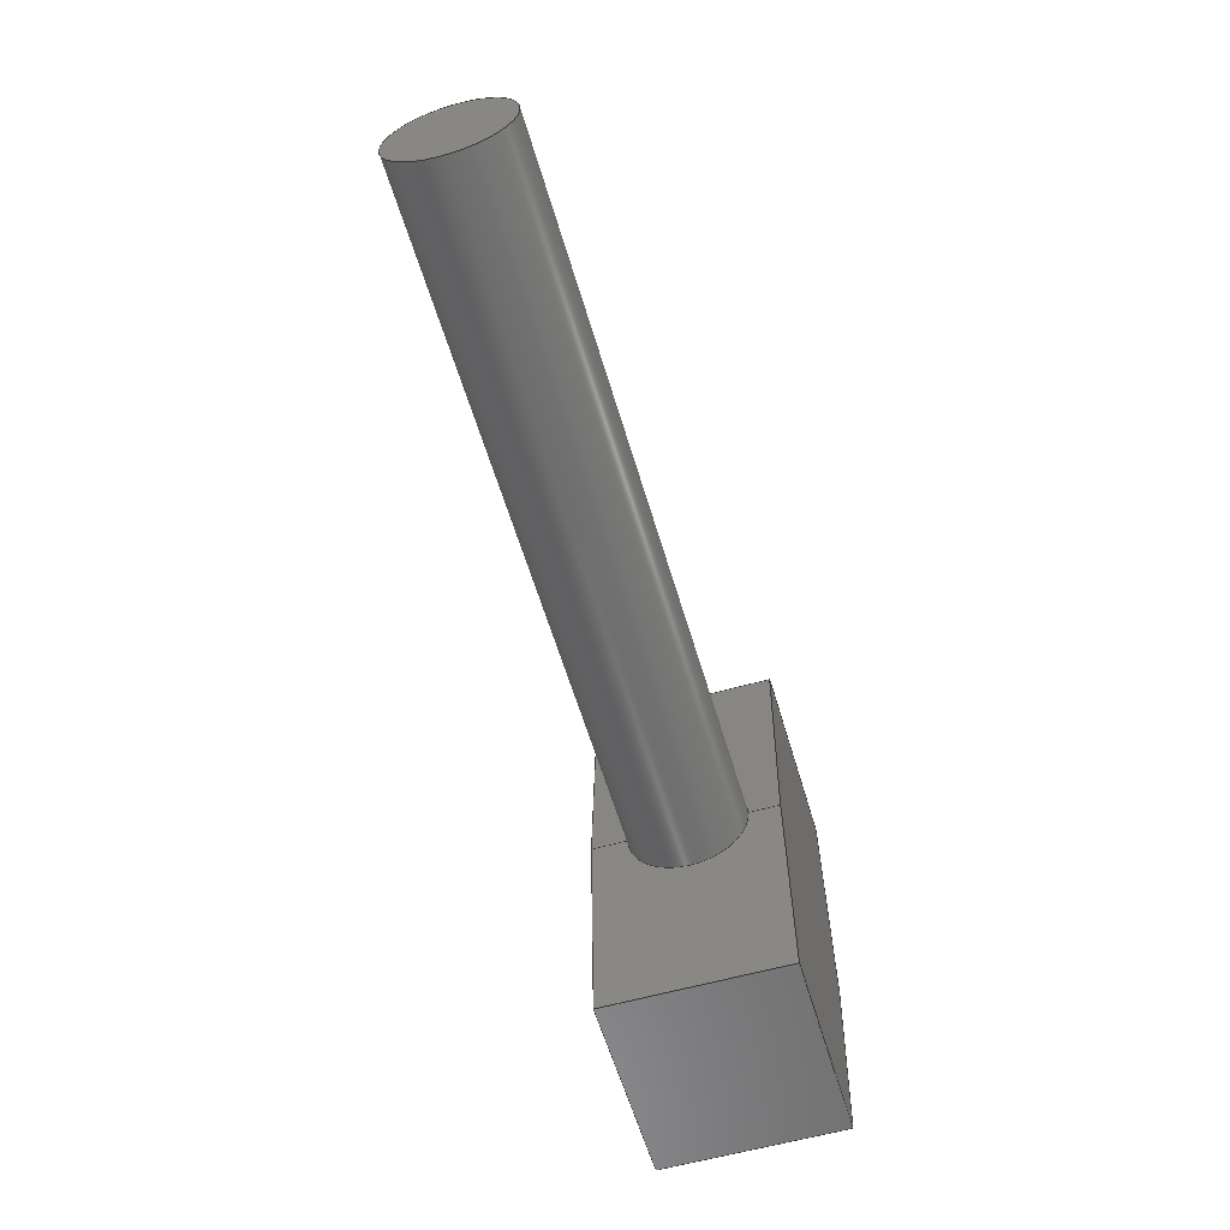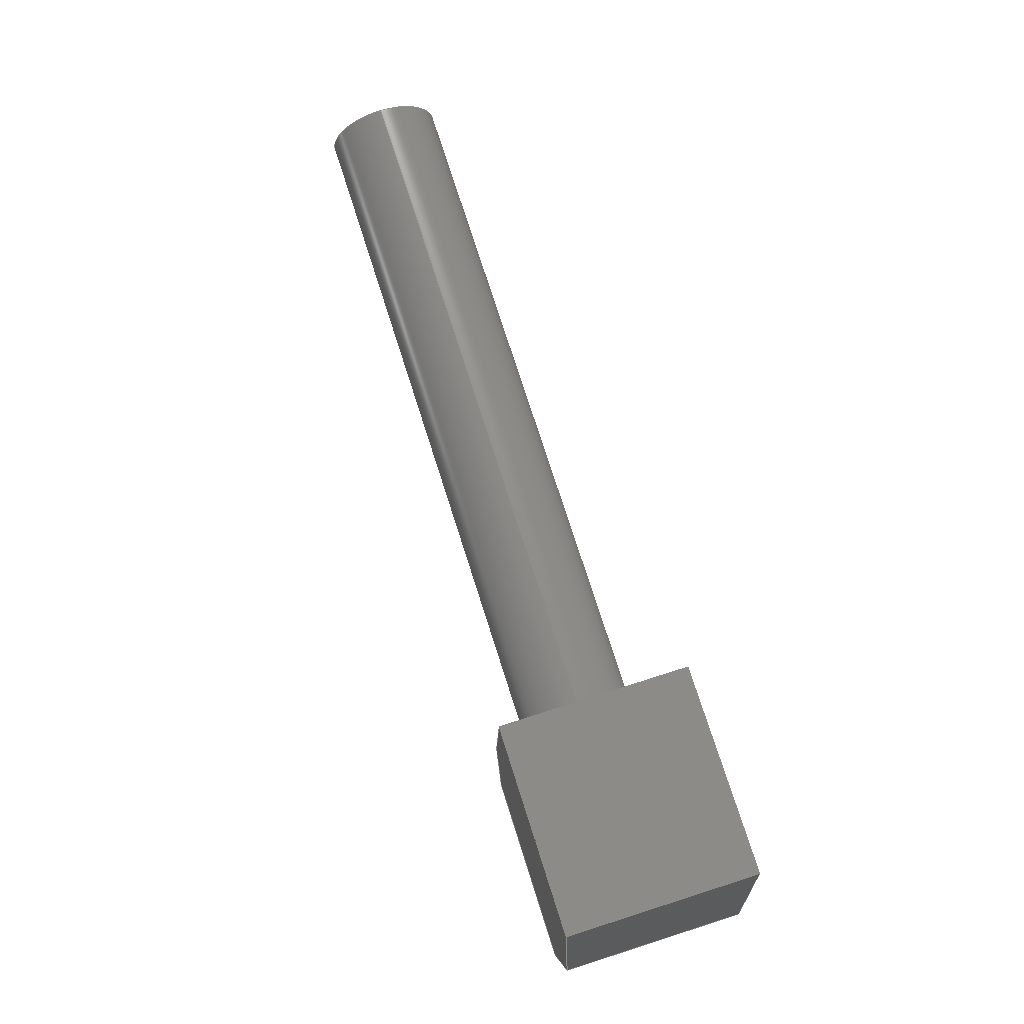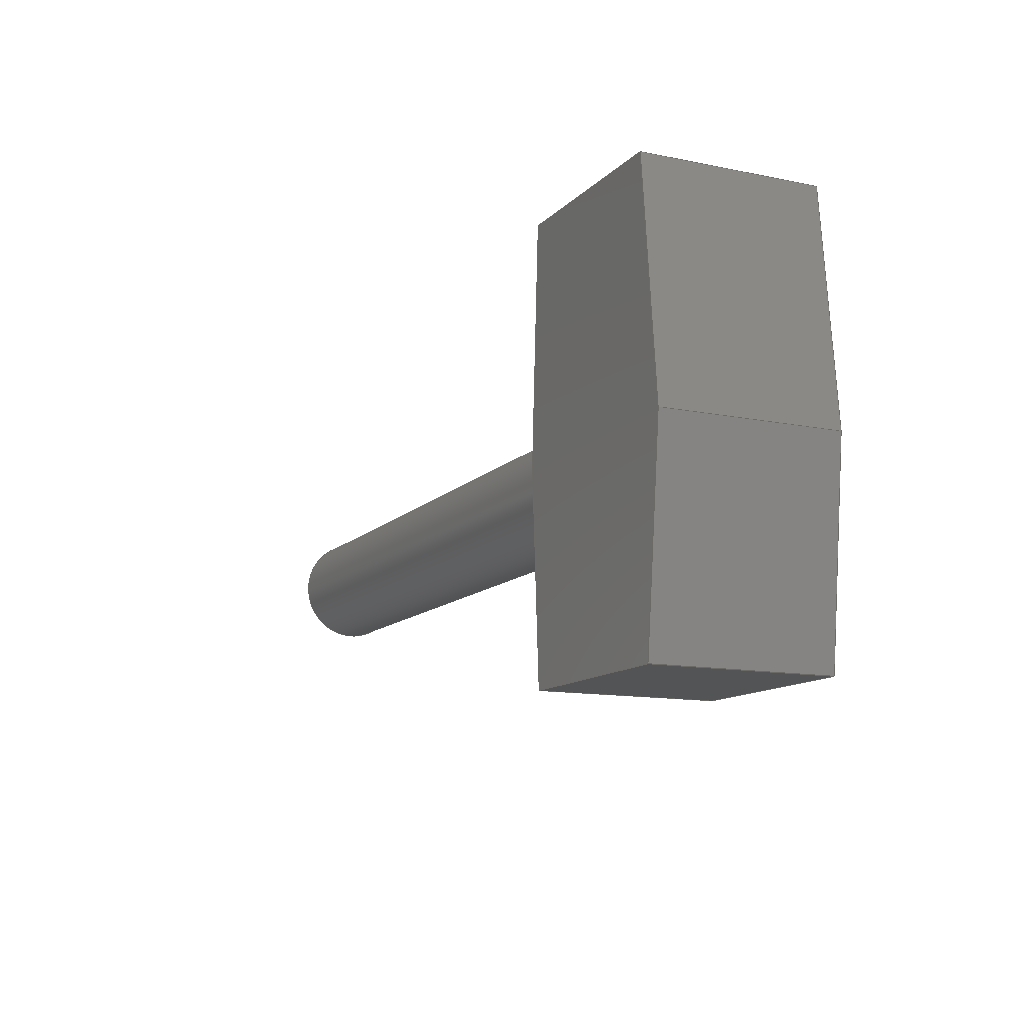
<metadata>
{"format":"step","ext":"step","renderer":"f3d","projection":"perspective","resolution":1024,"background":"white","views":[{"elev":-58.7,"azim":106.3,"up":"+Z"},{"elev":74.9,"azim":-107.7,"up":"+Z"},{"elev":-12.3,"azim":-115.7,"up":"+Z"}]}
</metadata>
<code>
ISO-10303-21;
DATA;
#1=MECHANICAL_DESIGN_GEOMETRIC_PRESENTATION_REPRESENTATION('',(#4,#5),
#347);
#2=SHAPE_REPRESENTATION_RELATIONSHIP('SRR','None',#354,#3);
#3=ADVANCED_BREP_SHAPE_REPRESENTATION('',(#6,#7),#346);
#4=STYLED_ITEM('',(#363),#6);
#5=STYLED_ITEM('',(#363),#7);
#6=MANIFOLD_SOLID_BREP('Body1',#200);
#7=MANIFOLD_SOLID_BREP('Body1',#201);
#8=CYLINDRICAL_SURFACE('',#220,1.236);
#9=FACE_OUTER_BOUND('',#21,.T.);
#10=FACE_OUTER_BOUND('',#22,.T.);
#11=FACE_OUTER_BOUND('',#23,.T.);
#12=FACE_OUTER_BOUND('',#24,.T.);
#13=FACE_OUTER_BOUND('',#25,.T.);
#14=FACE_OUTER_BOUND('',#26,.T.);
#15=FACE_OUTER_BOUND('',#27,.T.);
#16=FACE_OUTER_BOUND('',#28,.T.);
#17=FACE_OUTER_BOUND('',#29,.T.);
#18=FACE_OUTER_BOUND('',#30,.T.);
#19=FACE_OUTER_BOUND('',#31,.T.);
#20=FACE_OUTER_BOUND('',#32,.T.);
#21=EDGE_LOOP('',(#125,#126));
#22=EDGE_LOOP('',(#127,#128,#129));
#23=EDGE_LOOP('',(#130,#131,#132,#133,#134,#135));
#24=EDGE_LOOP('',(#136));
#25=EDGE_LOOP('',(#137,#138,#139,#140,#141,#142));
#26=EDGE_LOOP('',(#143,#144,#145,#146));
#27=EDGE_LOOP('',(#147,#148,#149,#150));
#28=EDGE_LOOP('',(#151,#152,#153,#154));
#29=EDGE_LOOP('',(#155,#156,#157,#158));
#30=EDGE_LOOP('',(#159,#160,#161,#162,#163,#164));
#31=EDGE_LOOP('',(#165,#166,#167,#168,#169,#170));
#32=EDGE_LOOP('',(#171,#172,#173,#174,#175,#176));
#33=LINE('',#292,#55);
#34=LINE('',#300,#56);
#35=LINE('',#305,#57);
#36=LINE('',#307,#58);
#37=LINE('',#309,#59);
#38=LINE('',#311,#60);
#39=LINE('',#313,#61);
#40=LINE('',#314,#62);
#41=LINE('',#317,#63);
#42=LINE('',#319,#64);
#43=LINE('',#320,#65);
#44=LINE('',#323,#66);
#45=LINE('',#324,#67);
#46=LINE('',#327,#68);
#47=LINE('',#328,#69);
#48=LINE('',#331,#70);
#49=LINE('',#332,#71);
#50=LINE('',#335,#72);
#51=LINE('',#336,#73);
#52=LINE('',#339,#74);
#53=LINE('',#341,#75);
#54=LINE('',#342,#76);
#55=VECTOR('',#237,1);
#56=VECTOR('',#248,1.236);
#57=VECTOR('',#253,1);
#58=VECTOR('',#254,1);
#59=VECTOR('',#255,1);
#60=VECTOR('',#256,1);
#61=VECTOR('',#257,1);
#62=VECTOR('',#258,1);
#63=VECTOR('',#261,1);
#64=VECTOR('',#262,1);
#65=VECTOR('',#263,1);
#66=VECTOR('',#266,1);
#67=VECTOR('',#267,1);
#68=VECTOR('',#270,1);
#69=VECTOR('',#271,1);
#70=VECTOR('',#274,1);
#71=VECTOR('',#275,1);
#72=VECTOR('',#278,1);
#73=VECTOR('',#279,1);
#74=VECTOR('',#282,1);
#75=VECTOR('',#283,1);
#76=VECTOR('',#284,1);
#77=CIRCLE('',#216,1.236);
#78=CIRCLE('',#218,1.236);
#79=CIRCLE('',#219,1.236);
#80=CIRCLE('',#221,1.236);
#81=VERTEX_POINT('',#289);
#82=VERTEX_POINT('',#290);
#83=VERTEX_POINT('',#294);
#84=VERTEX_POINT('',#298);
#85=VERTEX_POINT('',#303);
#86=VERTEX_POINT('',#304);
#87=VERTEX_POINT('',#306);
#88=VERTEX_POINT('',#308);
#89=VERTEX_POINT('',#310);
#90=VERTEX_POINT('',#312);
#91=VERTEX_POINT('',#316);
#92=VERTEX_POINT('',#318);
#93=VERTEX_POINT('',#322);
#94=VERTEX_POINT('',#326);
#95=VERTEX_POINT('',#330);
#96=VERTEX_POINT('',#334);
#97=VERTEX_POINT('',#338);
#98=VERTEX_POINT('',#340);
#99=EDGE_CURVE('',#81,#82,#77,.T.);
#100=EDGE_CURVE('',#81,#82,#33,.T.);
#101=EDGE_CURVE('',#82,#83,#78,.T.);
#102=EDGE_CURVE('',#83,#81,#79,.T.);
#103=EDGE_CURVE('',#84,#84,#80,.T.);
#104=EDGE_CURVE('',#84,#83,#34,.T.);
#105=EDGE_CURVE('',#85,#86,#35,.T.);
#106=EDGE_CURVE('',#86,#87,#36,.T.);
#107=EDGE_CURVE('',#87,#88,#37,.T.);
#108=EDGE_CURVE('',#88,#89,#38,.T.);
#109=EDGE_CURVE('',#89,#90,#39,.T.);
#110=EDGE_CURVE('',#90,#85,#40,.T.);
#111=EDGE_CURVE('',#86,#91,#41,.T.);
#112=EDGE_CURVE('',#92,#91,#42,.T.);
#113=EDGE_CURVE('',#92,#87,#43,.T.);
#114=EDGE_CURVE('',#93,#92,#44,.T.);
#115=EDGE_CURVE('',#93,#88,#45,.T.);
#116=EDGE_CURVE('',#94,#93,#46,.T.);
#117=EDGE_CURVE('',#89,#94,#47,.T.);
#118=EDGE_CURVE('',#95,#90,#48,.T.);
#119=EDGE_CURVE('',#95,#94,#49,.T.);
#120=EDGE_CURVE('',#91,#96,#50,.T.);
#121=EDGE_CURVE('',#96,#95,#51,.T.);
#122=EDGE_CURVE('',#85,#97,#52,.T.);
#123=EDGE_CURVE('',#97,#98,#53,.T.);
#124=EDGE_CURVE('',#98,#96,#54,.T.);
#125=ORIENTED_EDGE('',*,*,#99,.T.);
#126=ORIENTED_EDGE('',*,*,#100,.F.);
#127=ORIENTED_EDGE('',*,*,#101,.T.);
#128=ORIENTED_EDGE('',*,*,#102,.T.);
#129=ORIENTED_EDGE('',*,*,#100,.T.);
#130=ORIENTED_EDGE('',*,*,#103,.F.);
#131=ORIENTED_EDGE('',*,*,#104,.T.);
#132=ORIENTED_EDGE('',*,*,#101,.F.);
#133=ORIENTED_EDGE('',*,*,#99,.F.);
#134=ORIENTED_EDGE('',*,*,#102,.F.);
#135=ORIENTED_EDGE('',*,*,#104,.F.);
#136=ORIENTED_EDGE('',*,*,#103,.T.);
#137=ORIENTED_EDGE('',*,*,#105,.T.);
#138=ORIENTED_EDGE('',*,*,#106,.T.);
#139=ORIENTED_EDGE('',*,*,#107,.T.);
#140=ORIENTED_EDGE('',*,*,#108,.T.);
#141=ORIENTED_EDGE('',*,*,#109,.T.);
#142=ORIENTED_EDGE('',*,*,#110,.T.);
#143=ORIENTED_EDGE('',*,*,#111,.T.);
#144=ORIENTED_EDGE('',*,*,#112,.F.);
#145=ORIENTED_EDGE('',*,*,#113,.T.);
#146=ORIENTED_EDGE('',*,*,#106,.F.);
#147=ORIENTED_EDGE('',*,*,#114,.F.);
#148=ORIENTED_EDGE('',*,*,#115,.T.);
#149=ORIENTED_EDGE('',*,*,#107,.F.);
#150=ORIENTED_EDGE('',*,*,#113,.F.);
#151=ORIENTED_EDGE('',*,*,#116,.F.);
#152=ORIENTED_EDGE('',*,*,#117,.F.);
#153=ORIENTED_EDGE('',*,*,#108,.F.);
#154=ORIENTED_EDGE('',*,*,#115,.F.);
#155=ORIENTED_EDGE('',*,*,#118,.T.);
#156=ORIENTED_EDGE('',*,*,#109,.F.);
#157=ORIENTED_EDGE('',*,*,#117,.T.);
#158=ORIENTED_EDGE('',*,*,#119,.F.);
#159=ORIENTED_EDGE('',*,*,#120,.T.);
#160=ORIENTED_EDGE('',*,*,#121,.T.);
#161=ORIENTED_EDGE('',*,*,#119,.T.);
#162=ORIENTED_EDGE('',*,*,#116,.T.);
#163=ORIENTED_EDGE('',*,*,#114,.T.);
#164=ORIENTED_EDGE('',*,*,#112,.T.);
#165=ORIENTED_EDGE('',*,*,#105,.F.);
#166=ORIENTED_EDGE('',*,*,#122,.T.);
#167=ORIENTED_EDGE('',*,*,#123,.T.);
#168=ORIENTED_EDGE('',*,*,#124,.T.);
#169=ORIENTED_EDGE('',*,*,#120,.F.);
#170=ORIENTED_EDGE('',*,*,#111,.F.);
#171=ORIENTED_EDGE('',*,*,#110,.F.);
#172=ORIENTED_EDGE('',*,*,#118,.F.);
#173=ORIENTED_EDGE('',*,*,#121,.F.);
#174=ORIENTED_EDGE('',*,*,#124,.F.);
#175=ORIENTED_EDGE('',*,*,#123,.F.);
#176=ORIENTED_EDGE('',*,*,#122,.F.);
#177=PLANE('',#215);
#178=PLANE('',#217);
#179=PLANE('',#222);
#180=PLANE('',#223);
#181=PLANE('',#224);
#182=PLANE('',#225);
#183=PLANE('',#226);
#184=PLANE('',#227);
#185=PLANE('',#228);
#186=PLANE('',#229);
#187=PLANE('',#230);
#188=ADVANCED_FACE('',(#9),#177,.F.);
#189=ADVANCED_FACE('',(#10),#178,.F.);
#190=ADVANCED_FACE('',(#11),#8,.T.);
#191=ADVANCED_FACE('',(#12),#179,.T.);
#192=ADVANCED_FACE('',(#13),#180,.T.);
#193=ADVANCED_FACE('',(#14),#181,.T.);
#194=ADVANCED_FACE('',(#15),#182,.F.);
#195=ADVANCED_FACE('',(#16),#183,.F.);
#196=ADVANCED_FACE('',(#17),#184,.T.);
#197=ADVANCED_FACE('',(#18),#185,.F.);
#198=ADVANCED_FACE('',(#19),#186,.F.);
#199=ADVANCED_FACE('',(#20),#187,.F.);
#200=CLOSED_SHELL('',(#188,#189,#190,#191));
#201=CLOSED_SHELL('',(#192,#193,#194,#195,#196,#197,#198,#199));
#202=DERIVED_UNIT_ELEMENT(#204,1);
#203=DERIVED_UNIT_ELEMENT(#349,3);
#204=(
MASS_UNIT()
NAMED_UNIT(*)
SI_UNIT(.KILO.,.GRAM.)
);
#205=DERIVED_UNIT((#202,#203));
#206=MEASURE_REPRESENTATION_ITEM('density measure',
POSITIVE_RATIO_MEASURE(7850),#205);
#207=PROPERTY_DEFINITION_REPRESENTATION(#212,#209);
#208=PROPERTY_DEFINITION_REPRESENTATION(#213,#210);
#209=REPRESENTATION('material name',(#211),#346);
#210=REPRESENTATION('density',(#206),#346);
#211=DESCRIPTIVE_REPRESENTATION_ITEM('Steel','Steel');
#212=PROPERTY_DEFINITION('material property','material name',#356);
#213=PROPERTY_DEFINITION('material property','density of part',#356);
#214=AXIS2_PLACEMENT_3D('placement',#287,#231,#232);
#215=AXIS2_PLACEMENT_3D('',#288,#233,#234);
#216=AXIS2_PLACEMENT_3D('',#291,#235,#236);
#217=AXIS2_PLACEMENT_3D('',#293,#238,#239);
#218=AXIS2_PLACEMENT_3D('',#295,#240,#241);
#219=AXIS2_PLACEMENT_3D('',#296,#242,#243);
#220=AXIS2_PLACEMENT_3D('',#297,#244,#245);
#221=AXIS2_PLACEMENT_3D('',#299,#246,#247);
#222=AXIS2_PLACEMENT_3D('',#301,#249,#250);
#223=AXIS2_PLACEMENT_3D('',#302,#251,#252);
#224=AXIS2_PLACEMENT_3D('',#315,#259,#260);
#225=AXIS2_PLACEMENT_3D('',#321,#264,#265);
#226=AXIS2_PLACEMENT_3D('',#325,#268,#269);
#227=AXIS2_PLACEMENT_3D('',#329,#272,#273);
#228=AXIS2_PLACEMENT_3D('',#333,#276,#277);
#229=AXIS2_PLACEMENT_3D('',#337,#280,#281);
#230=AXIS2_PLACEMENT_3D('',#343,#285,#286);
#231=DIRECTION('axis',(0,0,1));
#232=DIRECTION('refdir',(1,0,0));
#233=DIRECTION('center_axis',(1,0,0));
#234=DIRECTION('ref_axis',(0,0,1));
#235=DIRECTION('center_axis',(-1,0,0));
#236=DIRECTION('ref_axis',(0,0,-1));
#237=DIRECTION('',(0,-1,0));
#238=DIRECTION('center_axis',(1,0,0));
#239=DIRECTION('ref_axis',(0,0,1));
#240=DIRECTION('center_axis',(-1,0,0));
#241=DIRECTION('ref_axis',(0,0,-1));
#242=DIRECTION('center_axis',(-1,0,0));
#243=DIRECTION('ref_axis',(0,0,-1));
#244=DIRECTION('center_axis',(1,0,0));
#245=DIRECTION('ref_axis',(0,0,-1));
#246=DIRECTION('center_axis',(1,0,0));
#247=DIRECTION('ref_axis',(0,0,-1));
#248=DIRECTION('',(-1,0,0));
#249=DIRECTION('center_axis',(1,0,0));
#250=DIRECTION('ref_axis',(0,0,-1));
#251=DIRECTION('center_axis',(0,1,0));
#252=DIRECTION('ref_axis',(0,0,1));
#253=DIRECTION('',(-0.05911,0,-0.9983));
#254=DIRECTION('',(-1,0,0));
#255=DIRECTION('',(-0.1104,0,0.9939));
#256=DIRECTION('',(0.0995,0,0.995));
#257=DIRECTION('',(1,0,0));
#258=DIRECTION('',(0.05772,0,-0.9983));
#259=DIRECTION('center_axis',(0,0,-1));
#260=DIRECTION('ref_axis',(-1,0,0));
#261=DIRECTION('',(0,-1,0));
#262=DIRECTION('',(1,0,0));
#263=DIRECTION('',(0,1,0));
#264=DIRECTION('center_axis',(0.9939,0,0.1104));
#265=DIRECTION('ref_axis',(-0.1104,0,0.9939));
#266=DIRECTION('',(0.1104,0,-0.9939));
#267=DIRECTION('',(0,1,0));
#268=DIRECTION('center_axis',(0.995,0,-0.0995));
#269=DIRECTION('ref_axis',(0.0995,0,0.995));
#270=DIRECTION('',(-0.0995,0,-0.995));
#271=DIRECTION('',(0,-1,0));
#272=DIRECTION('center_axis',(0,0,1));
#273=DIRECTION('ref_axis',(1,0,0));
#274=DIRECTION('',(0,1,0));
#275=DIRECTION('',(-1,0,0));
#276=DIRECTION('center_axis',(0,1,0));
#277=DIRECTION('ref_axis',(1,0,0));
#278=DIRECTION('',(0.05911,0,0.9983));
#279=DIRECTION('',(-0.05772,0,0.9983));
#280=DIRECTION('center_axis',(-0.9983,0,0.05911));
#281=DIRECTION('ref_axis',(-0.05911,0,-0.9983));
#282=DIRECTION('',(0,-1,0));
#283=DIRECTION('',(0,-1,0));
#284=DIRECTION('',(0,-1,0));
#285=DIRECTION('center_axis',(-0.9983,0,-0.05772));
#286=DIRECTION('ref_axis',(0.05772,0,-0.9983));
#287=CARTESIAN_POINT('',(0,0,0));
#288=CARTESIAN_POINT('Origin',(2.5,3.9,-2.5));
#289=CARTESIAN_POINT('',(2.5,3.236,2));
#290=CARTESIAN_POINT('',(2.5,0.7645,2));
#291=CARTESIAN_POINT('Origin',(2.5,2,2));
#292=CARTESIAN_POINT('',(2.5,3.9,2));
#293=CARTESIAN_POINT('Origin',(2.5,3.9,2));
#294=CARTESIAN_POINT('',(2.5,2,3.236));
#295=CARTESIAN_POINT('Origin',(2.5,2,2));
#296=CARTESIAN_POINT('Origin',(2.5,2,2));
#297=CARTESIAN_POINT('Origin',(2.5,2,2));
#298=CARTESIAN_POINT('',(17.5,2,3.236));
#299=CARTESIAN_POINT('Origin',(17.5,2,2));
#300=CARTESIAN_POINT('',(2.5,2,3.236));
#301=CARTESIAN_POINT('Origin',(17.5,2,2));
#302=CARTESIAN_POINT('Origin',(0,3.9,2.25));
#303=CARTESIAN_POINT('',(2.5,3.9,2));
#304=CARTESIAN_POINT('',(2.234,3.9,-2.5));
#305=CARTESIAN_POINT('',(2.503,3.9,2.051));
#306=CARTESIAN_POINT('',(-2,3.9,-2.5));
#307=CARTESIAN_POINT('',(-2.5,3.9,-2.5));
#308=CARTESIAN_POINT('',(-2.5,3.9,2));
#309=CARTESIAN_POINT('',(-2.248,3.9,-0.2637));
#310=CARTESIAN_POINT('',(-2,3.9,7));
#311=CARTESIAN_POINT('',(-2.475,3.9,2.248));
#312=CARTESIAN_POINT('',(2.211,3.9,7));
#313=CARTESIAN_POINT('',(2.5,3.9,7));
#314=CARTESIAN_POINT('',(2.344,3.9,4.697));
#315=CARTESIAN_POINT('Origin',(2.5,0,-2.5));
#316=CARTESIAN_POINT('',(2.234,0,-2.5));
#317=CARTESIAN_POINT('',(2.234,1.95,-2.5));
#318=CARTESIAN_POINT('',(-2,0,-2.5));
#319=CARTESIAN_POINT('',(-2.5,0,-2.5));
#320=CARTESIAN_POINT('',(-2,1.95,-2.5));
#321=CARTESIAN_POINT('Origin',(-2,3.9,-2.5));
#322=CARTESIAN_POINT('',(-2.5,0,2));
#323=CARTESIAN_POINT('',(-2.248,2.22e-16,-0.2637));
#324=CARTESIAN_POINT('',(-2.5,1.95,2));
#325=CARTESIAN_POINT('Origin',(-2.5,3.9,2));
#326=CARTESIAN_POINT('',(-2,0,7));
#327=CARTESIAN_POINT('',(-2.475,0,2.248));
#328=CARTESIAN_POINT('',(-2,1.95,7));
#329=CARTESIAN_POINT('Origin',(-2.5,0,7));
#330=CARTESIAN_POINT('',(2.211,0,7));
#331=CARTESIAN_POINT('',(2.211,1.95,7));
#332=CARTESIAN_POINT('',(2.5,0,7));
#333=CARTESIAN_POINT('Origin',(0,0,2.25));
#334=CARTESIAN_POINT('',(2.5,0,2));
#335=CARTESIAN_POINT('',(2.503,0,2.051));
#336=CARTESIAN_POINT('',(2.344,-2.22e-16,4.697));
#337=CARTESIAN_POINT('Origin',(2.5,3.9,2));
#338=CARTESIAN_POINT('',(2.5,3.236,2));
#339=CARTESIAN_POINT('',(2.5,1.95,2));
#340=CARTESIAN_POINT('',(2.5,0.7645,2));
#341=CARTESIAN_POINT('',(2.5,3.9,2));
#342=CARTESIAN_POINT('',(2.5,1.95,2));
#343=CARTESIAN_POINT('Origin',(2.211,3.9,7));
#344=UNCERTAINTY_MEASURE_WITH_UNIT(LENGTH_MEASURE(0.001),#348,
'DISTANCE_ACCURACY_VALUE',
'Maximum model space distance between geometric entities at asserted c
onnectivities');
#345=UNCERTAINTY_MEASURE_WITH_UNIT(LENGTH_MEASURE(0.001),#348,
'DISTANCE_ACCURACY_VALUE',
'Maximum model space distance between geometric entities at asserted c
onnectivities');
#346=(
GEOMETRIC_REPRESENTATION_CONTEXT(3)
GLOBAL_UNCERTAINTY_ASSIGNED_CONTEXT((#344))
GLOBAL_UNIT_ASSIGNED_CONTEXT((#348,#350,#351))
REPRESENTATION_CONTEXT('','3D')
);
#347=(
GEOMETRIC_REPRESENTATION_CONTEXT(3)
GLOBAL_UNCERTAINTY_ASSIGNED_CONTEXT((#345))
GLOBAL_UNIT_ASSIGNED_CONTEXT((#348,#350,#351))
REPRESENTATION_CONTEXT('','3D')
);
#348=(
LENGTH_UNIT()
NAMED_UNIT(*)
SI_UNIT(.CENTI.,.METRE.)
);
#349=(
LENGTH_UNIT()
NAMED_UNIT(*)
SI_UNIT($,.METRE.)
);
#350=(
NAMED_UNIT(*)
PLANE_ANGLE_UNIT()
SI_UNIT($,.RADIAN.)
);
#351=(
NAMED_UNIT(*)
SI_UNIT($,.STERADIAN.)
SOLID_ANGLE_UNIT()
);
#352=SHAPE_DEFINITION_REPRESENTATION(#353,#354);
#353=PRODUCT_DEFINITION_SHAPE('',$,#356);
#354=SHAPE_REPRESENTATION('',(#214),#346);
#355=PRODUCT_DEFINITION_CONTEXT('part definition',#360,'design');
#356=PRODUCT_DEFINITION('Untitled','Untitled',#357,#355);
#357=PRODUCT_DEFINITION_FORMATION('',$,#362);
#358=PRODUCT_RELATED_PRODUCT_CATEGORY('Untitled','Untitled',(#362));
#359=APPLICATION_PROTOCOL_DEFINITION('international standard',
'automotive_design',2009,#360);
#360=APPLICATION_CONTEXT(
'Core Data for Automotive Mechanical Design Process');
#361=PRODUCT_CONTEXT('part definition',#360,'mechanical');
#362=PRODUCT('Untitled','Untitled',$,(#361));
#363=PRESENTATION_STYLE_ASSIGNMENT((#364));
#364=SURFACE_STYLE_USAGE(.BOTH.,#365);
#365=SURFACE_SIDE_STYLE('',(#366));
#366=SURFACE_STYLE_FILL_AREA(#367);
#367=FILL_AREA_STYLE('Steel - Satin',(#368));
#368=FILL_AREA_STYLE_COLOUR('Steel - Satin',#369);
#369=COLOUR_RGB('Steel - Satin',0.6275,0.6275,0.6275);
ENDSEC;
END-ISO-10303-21;

</code>
